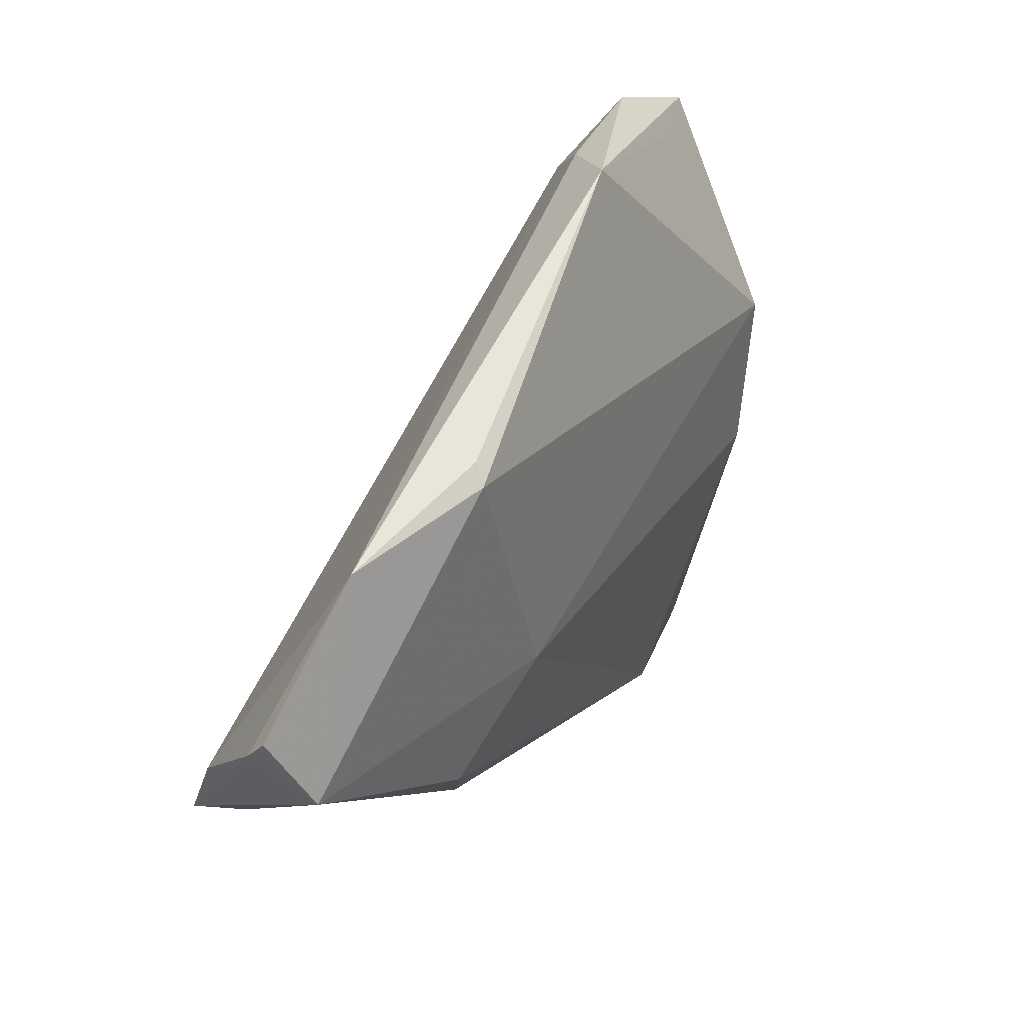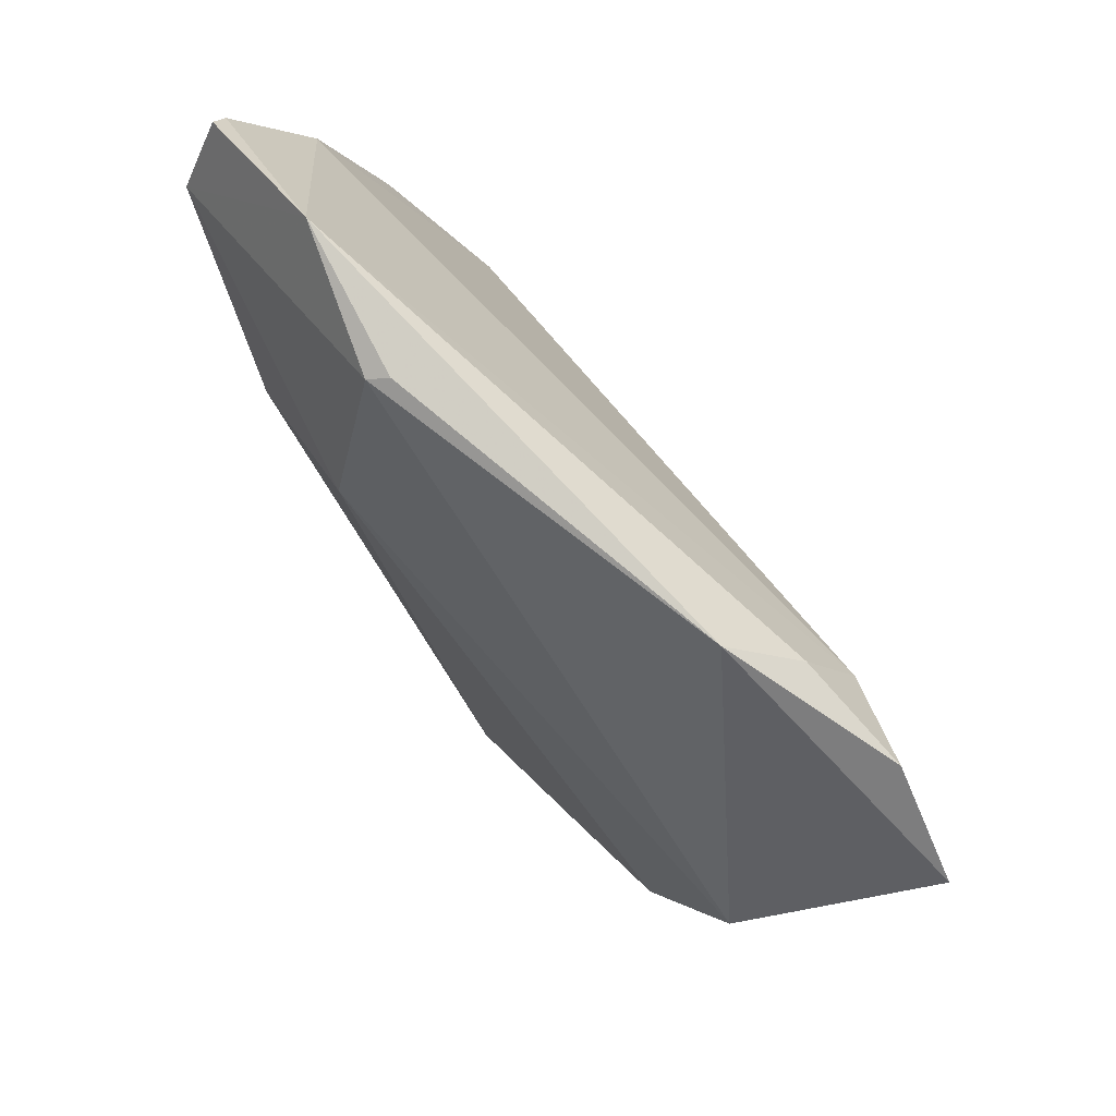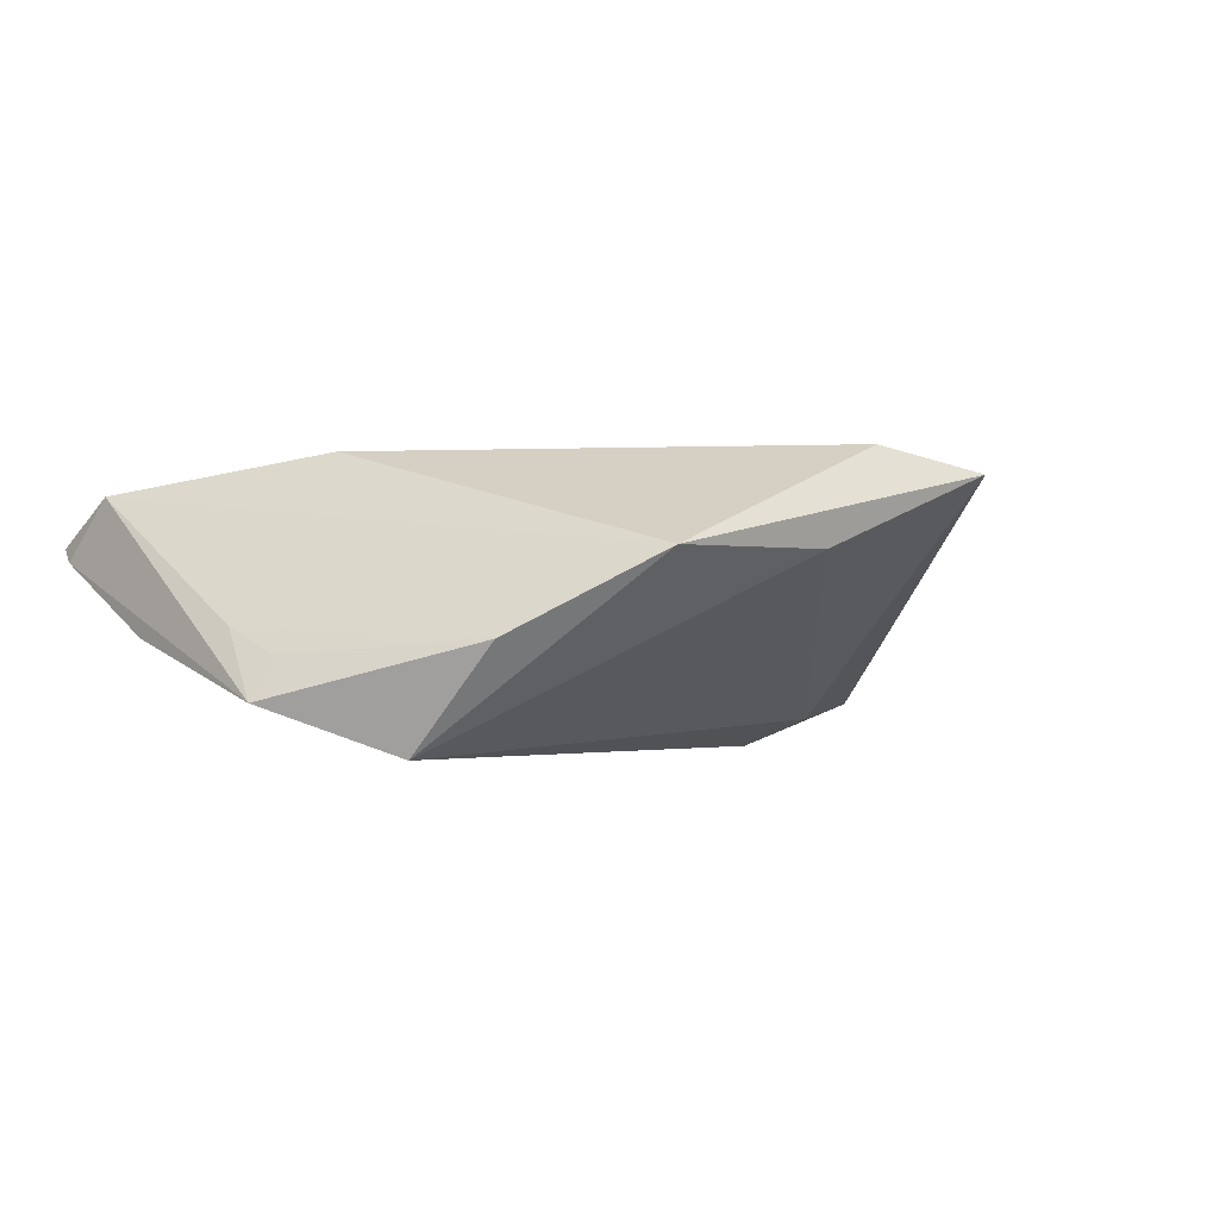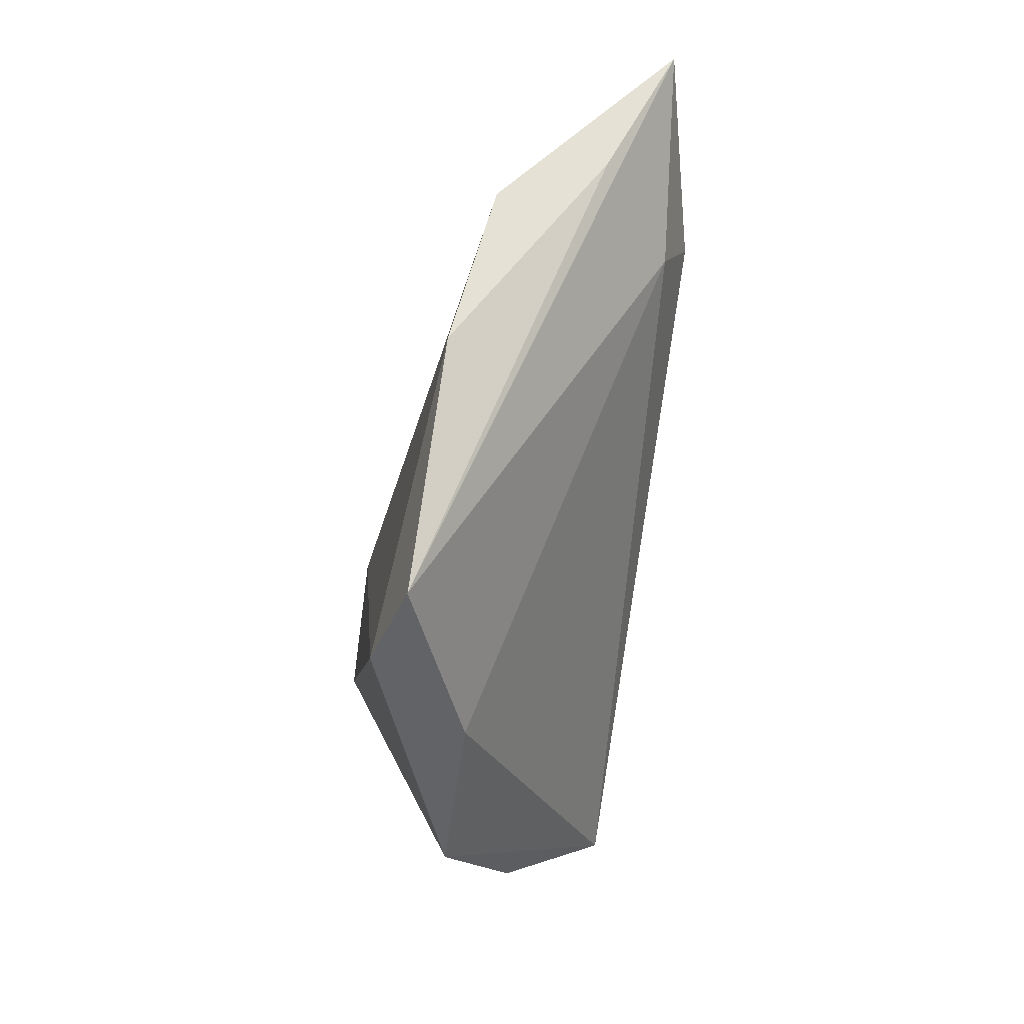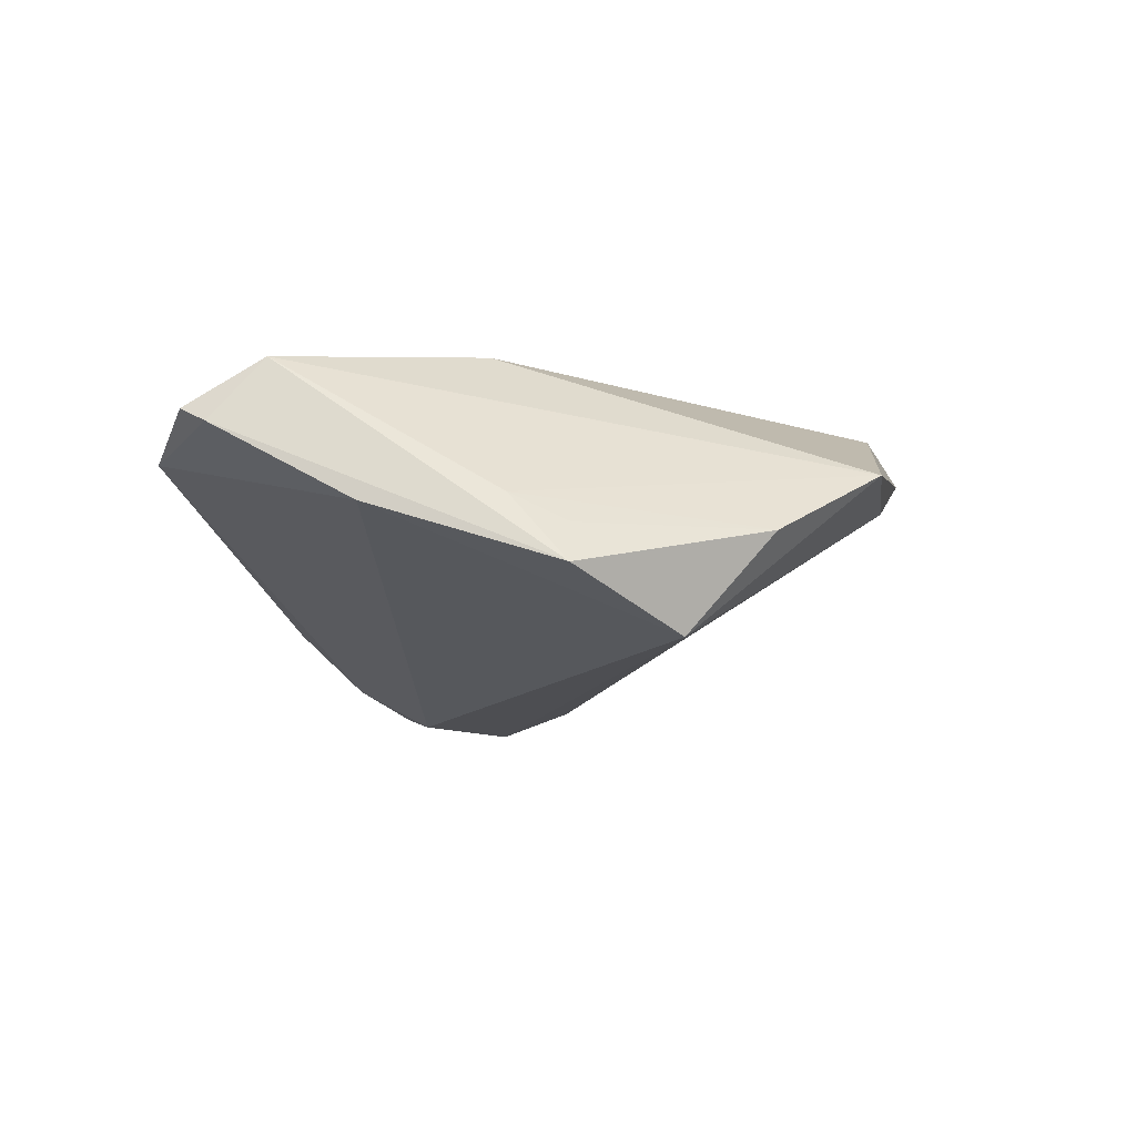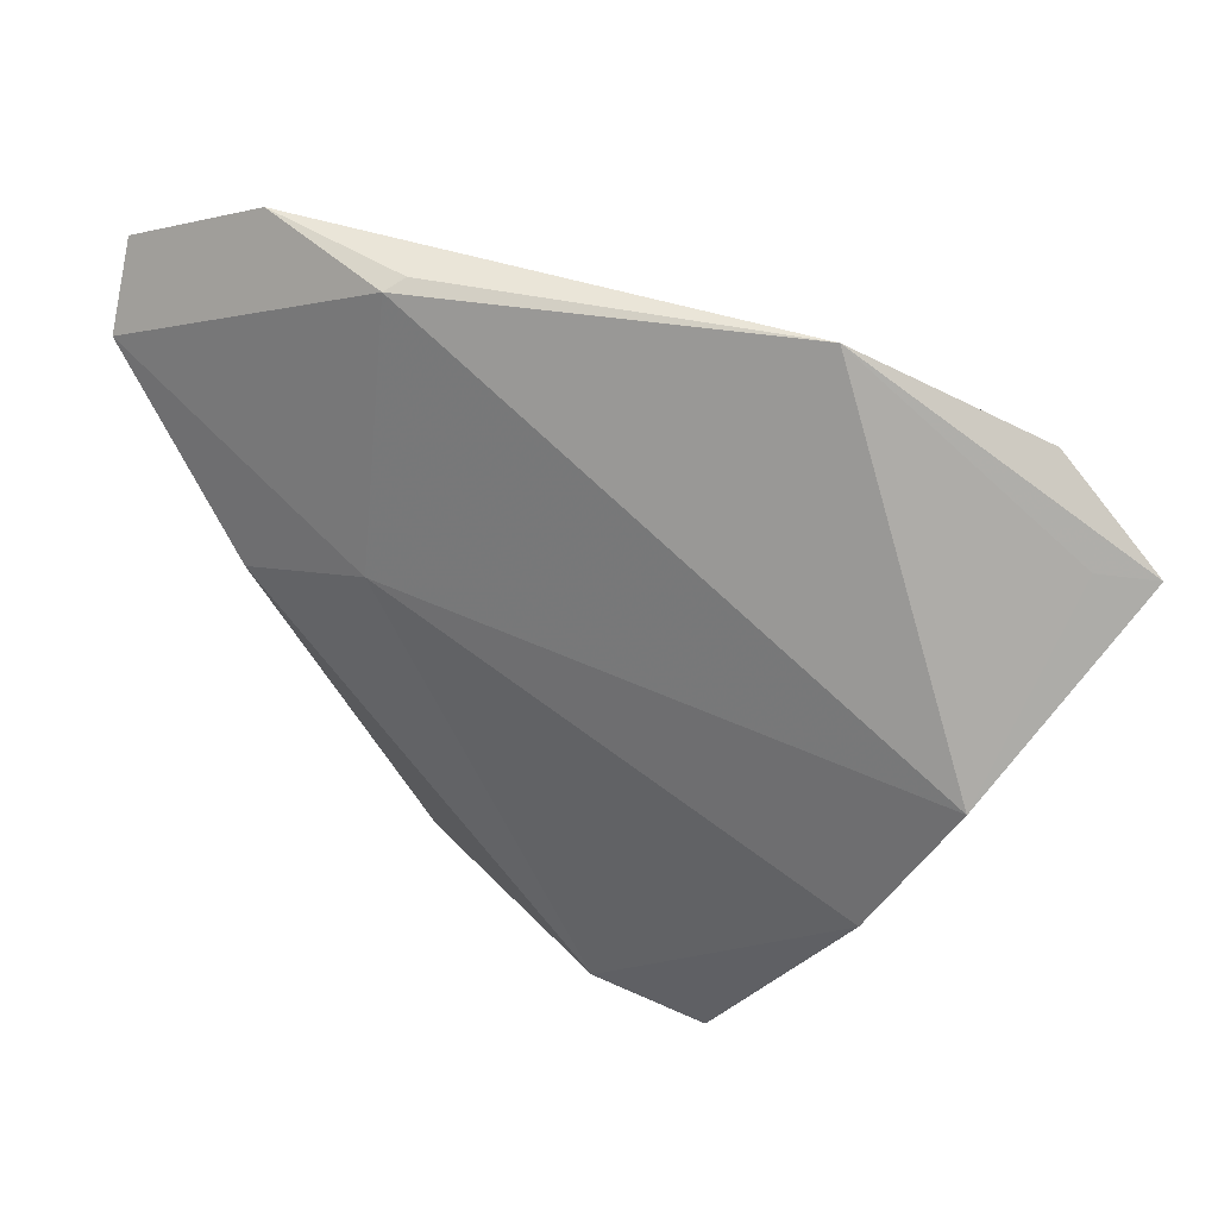
<metadata>
{"format":"obj","ext":"obj","renderer":"f3d","projection":"perspective","resolution":1024,"background":"white","views":[{"elev":58.1,"azim":-55.2,"up":"+Y"},{"elev":78.8,"azim":55.1,"up":"+Y"},{"elev":-1.9,"azim":-36.2,"up":"+Z"},{"elev":-50.9,"azim":81.9,"up":"+Y"},{"elev":-12.3,"azim":-80.7,"up":"+Z"},{"elev":42.0,"azim":30.7,"up":"+Y"}]}
</metadata>
<code>
v -0.03342 -0.03363 -0.0058
v -0.03508 0.04199 0.004799
v 0.01286 -0.04338 0.01709
v 0.0574 0.02006 -0.00972
v -0.01613 0.006818 0.01709
v -0.01492 0.04158 0.007356
v 0.003764 -0.045 0.004533
v -0.05333 0.01195 -0.005275
v 0.03941 0.01282 -0.0193
v -0.018 -0.04563 0.004299
v 0.03527 0.03433 -0.01247
v -0.04824 -0.01149 -0.007439
v -0.05014 -0.0045 -0.004153
v -0.05484 0.02936 0.004319
v 0.06382 0.01895 -0.01353
v 0.05631 0.003468 -0.005678
v 0.04443 -0.02099 0.01221
v -0.03771 -0.02302 -0.019
v 0.03903 0.02484 -0.0176
v -0.05301 0.02288 0.01218
v 0.02684 -0.04702 0.01405
v -0.03332 0.0008425 0.01709
v -0.01659 0.0404 0.009614
v -0.05391 0.03274 0.006203
v 0.0293 0.04199 -0.004727
v 0.05022 0.03024 -0.01485
v 0.05352 -0.002309 0.007745
v 0.04305 0.003964 -0.01543
v -0.05147 -0.01184 -0.01273
f 23 2 20
f 3 22 10
f 10 21 3
f 22 20 10
f 5 27 23
f 23 20 5
f 5 20 22
f 5 22 3
f 15 27 16
f 16 21 15
f 4 27 15
f 19 2 11
f 19 9 18
f 23 27 25
f 11 2 25
f 27 4 25
f 25 4 15
f 18 9 28
f 15 21 28
f 28 9 15
f 24 2 14
f 14 20 24
f 24 20 2
f 8 19 18
f 14 2 8
f 2 19 8
f 7 10 18
f 21 10 7
f 18 28 7
f 7 28 21
f 17 5 3
f 27 5 17
f 3 21 17
f 17 16 27
f 21 16 17
f 15 9 26
f 9 19 26
f 26 19 11
f 26 25 15
f 11 25 26
f 6 2 23
f 23 25 6
f 6 25 2
f 29 20 14
f 14 8 29
f 29 8 18
f 13 10 20
f 20 29 13
f 10 13 1
f 18 10 1
f 1 29 18
f 12 13 29
f 29 1 12
f 12 1 13

</code>
